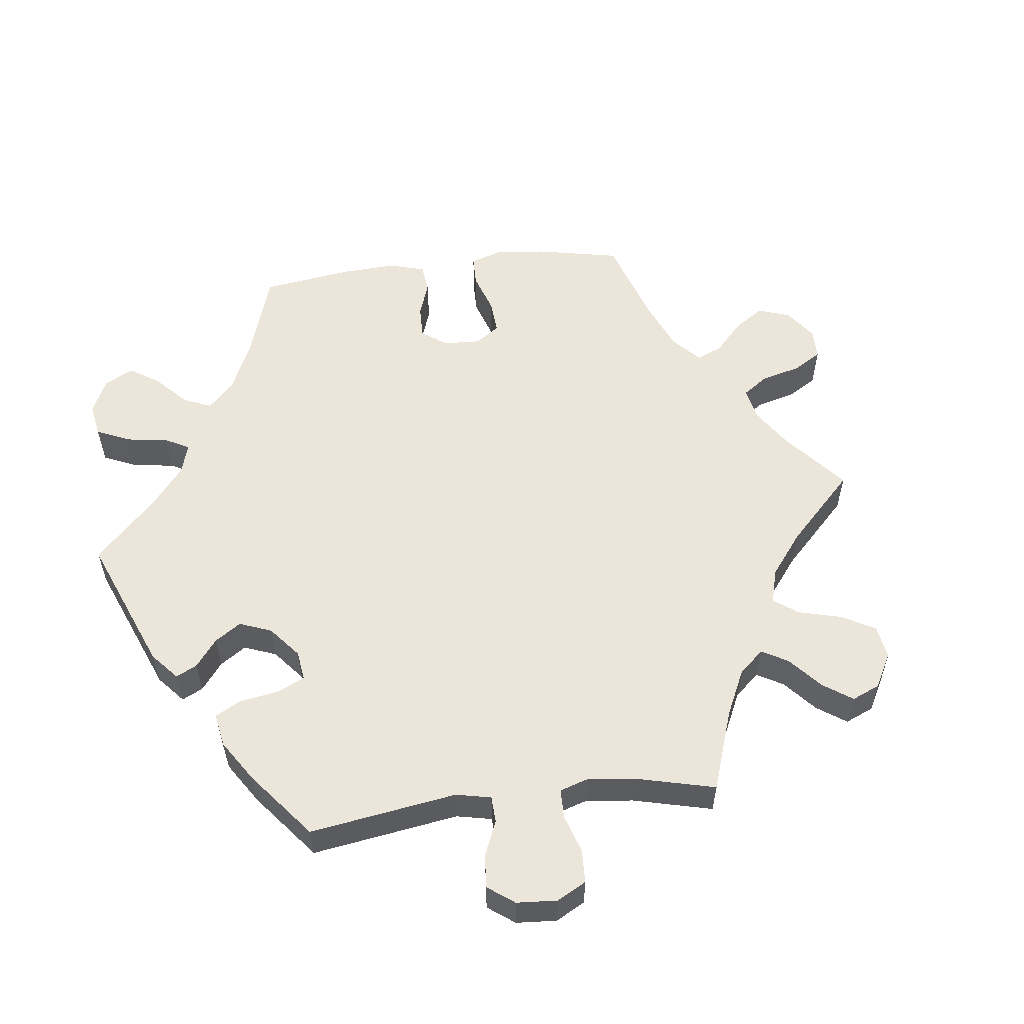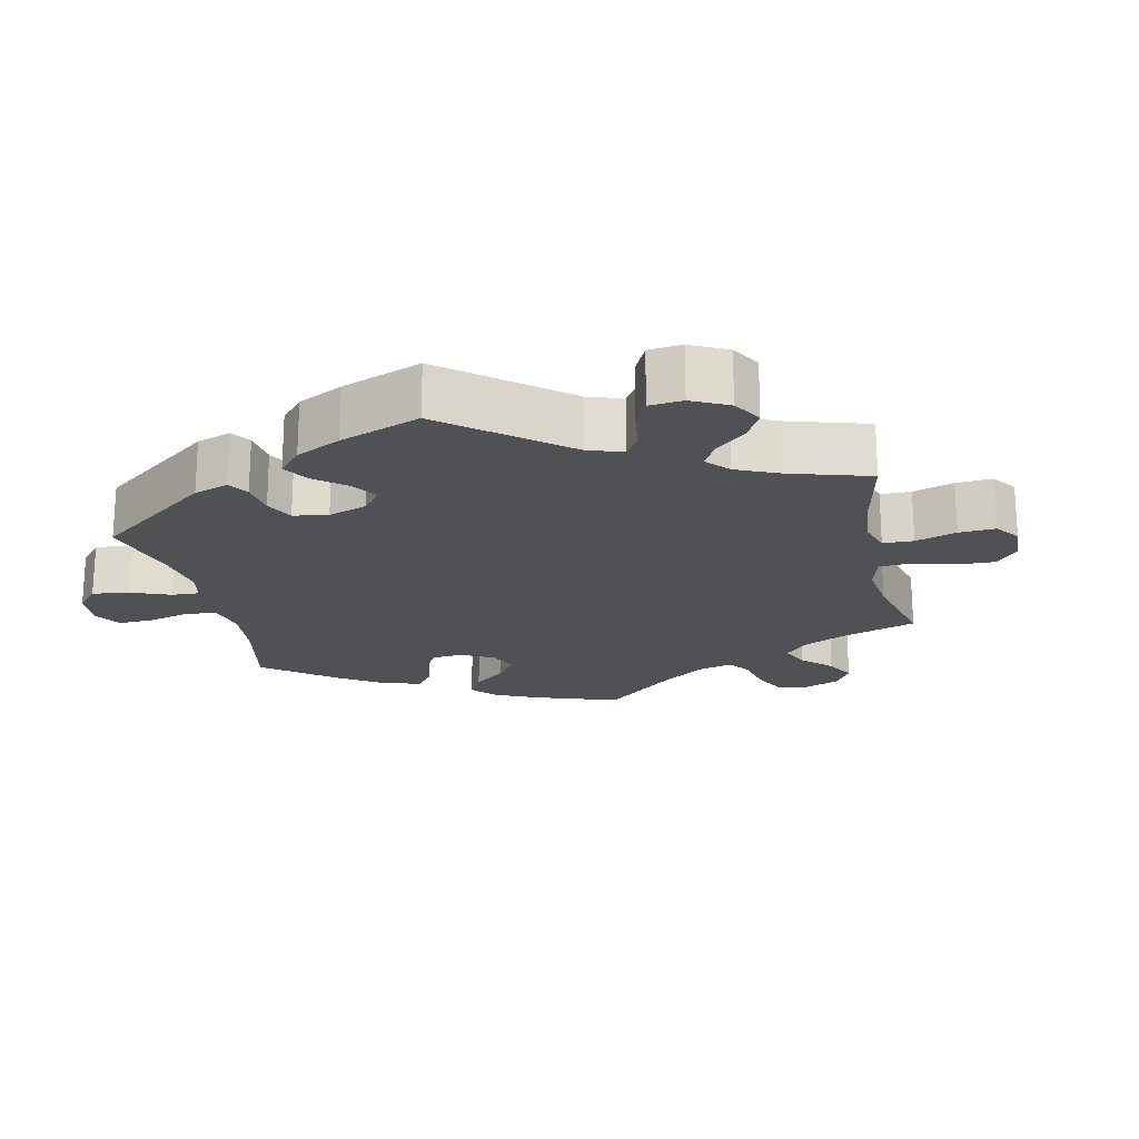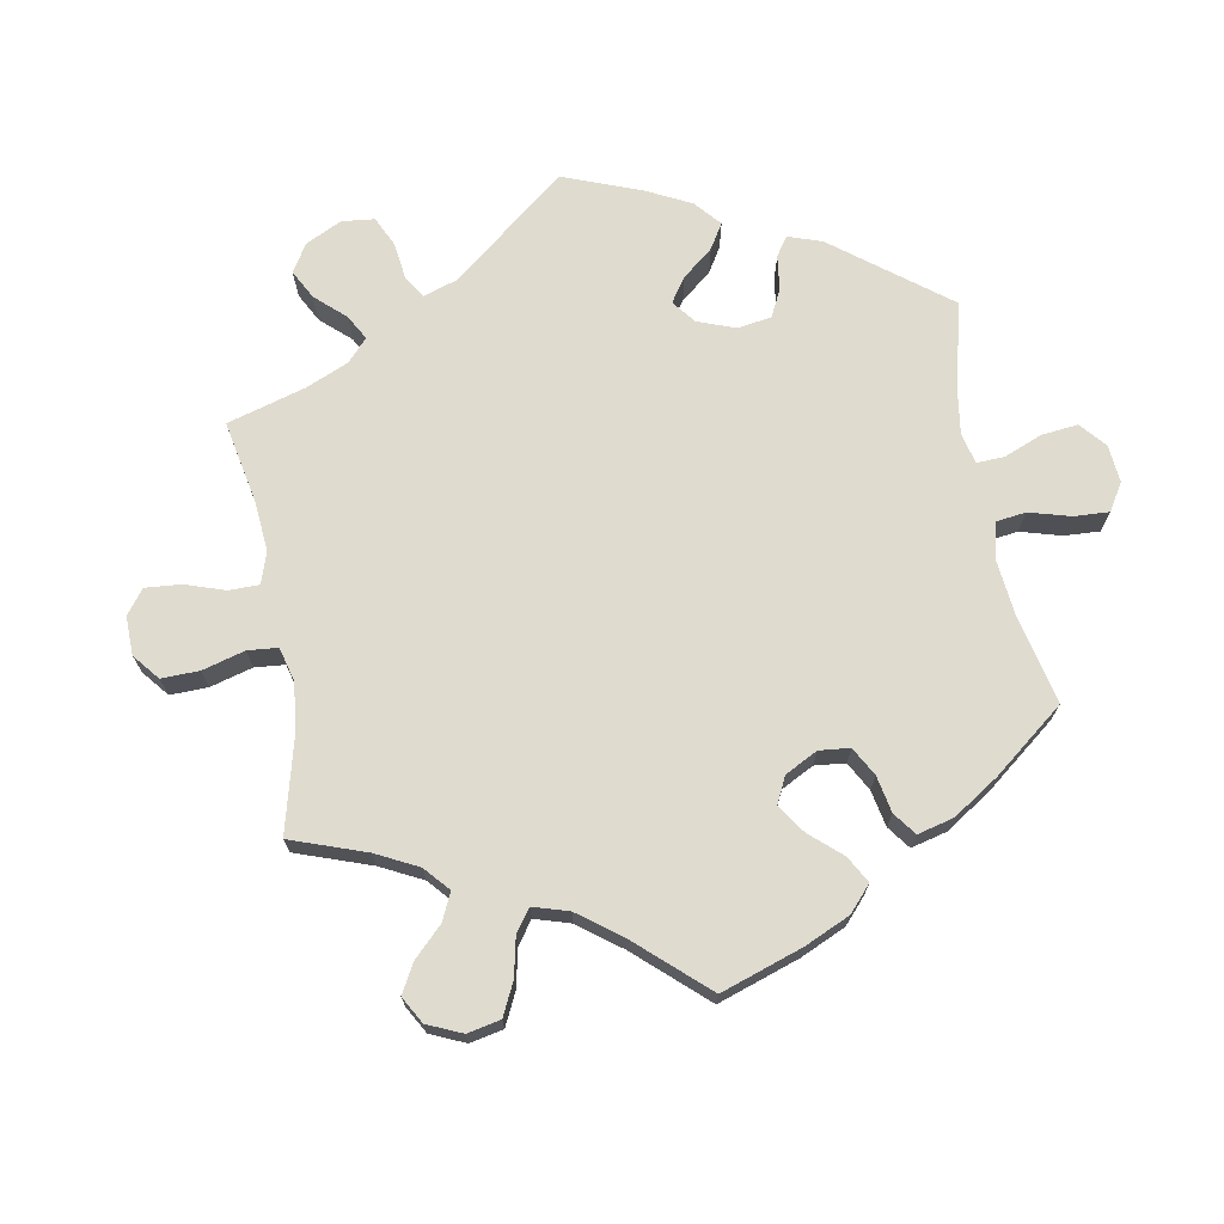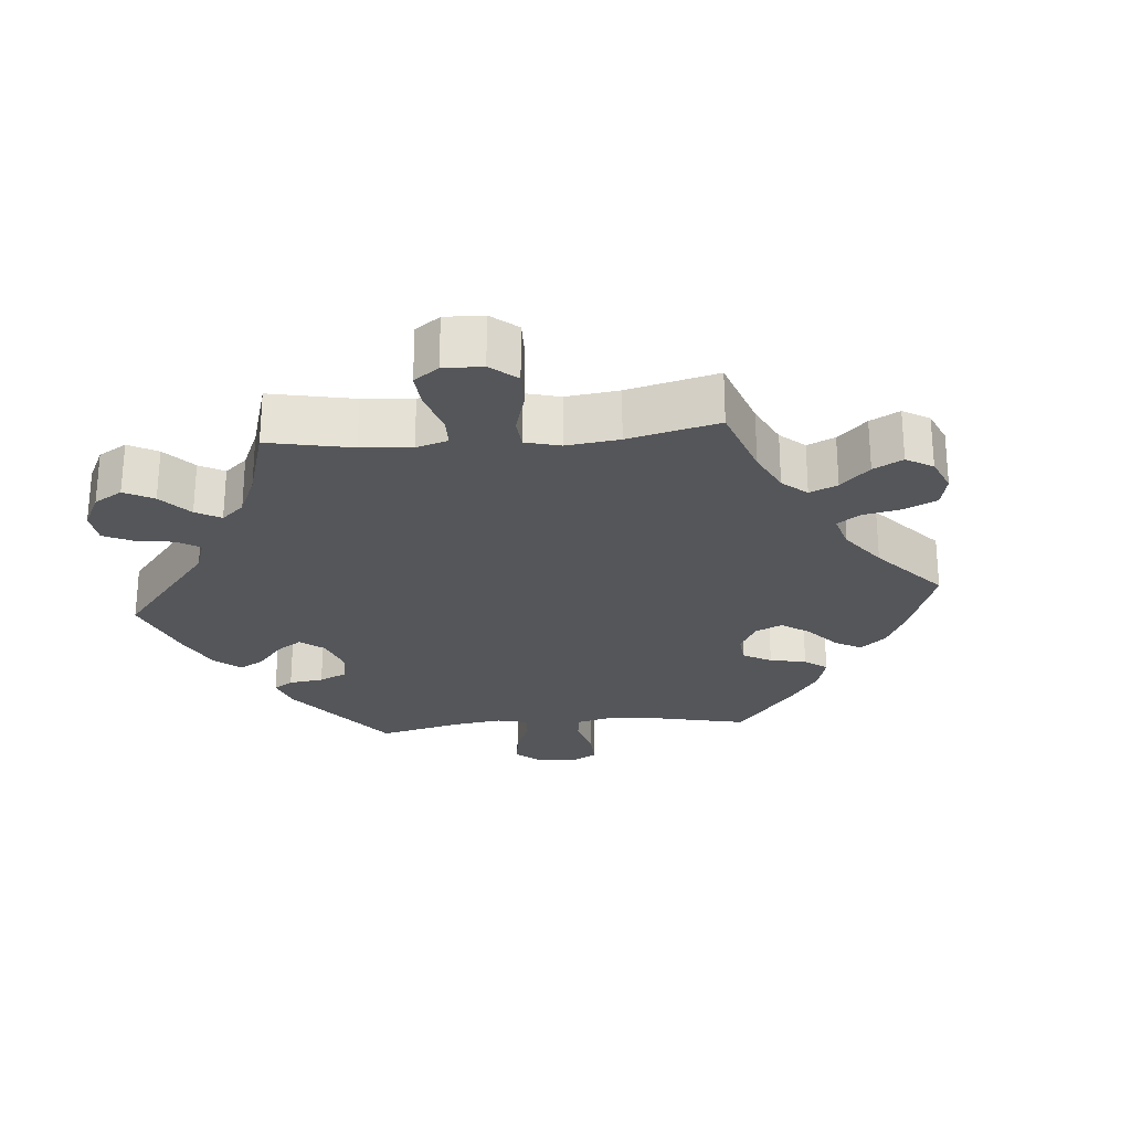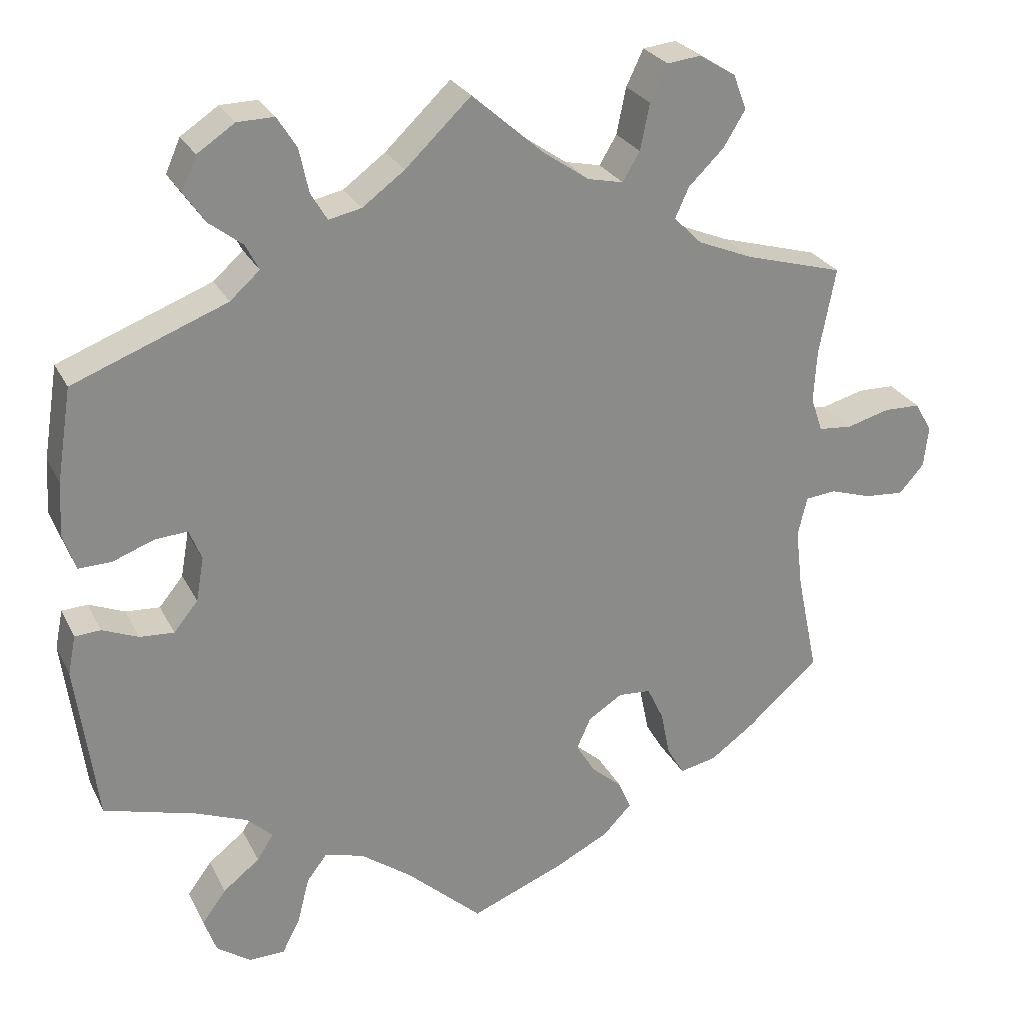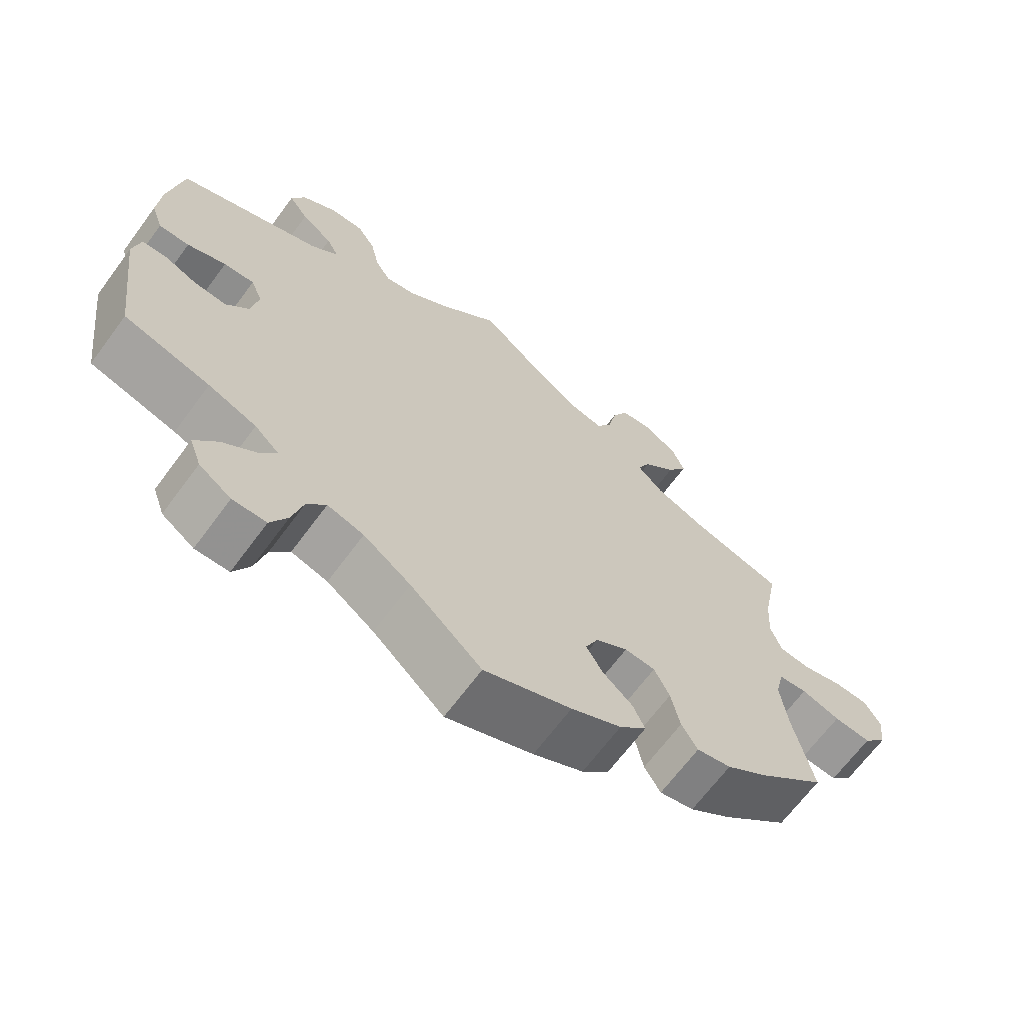
<metadata>
{"format":"obj","ext":"obj","renderer":"f3d","projection":"perspective","resolution":1024,"background":"white","views":[{"elev":56.0,"azim":-36.9,"up":"+Y"},{"elev":-20.0,"azim":-47.8,"up":"+Y"},{"elev":70.5,"azim":109.8,"up":"+Y"},{"elev":-25.4,"azim":35.0,"up":"+Y"},{"elev":26.3,"azim":-21.9,"up":"+Z"},{"elev":-67.0,"azim":-36.5,"up":"+Z"}]}
</metadata>
<code>
v 0.409 0.07 -0.369
v 0.352 0.07 -0.41
v 0.305 0.07 -0.42
v 0.283 0.07 -0.383
v 0.271 0.07 -0.324
v 0.25 0.07 -0.28
v 0.208 0.07 -0.277
v 0.164 0.07 -0.305
v 0.146 0.07 -0.345
v 0.17 0.07 -0.385
v 0.21 0.07 -0.42
v 0.226 0.07 -0.457
v 0.189 0.07 -0.495
v 0.12 0.07 -0.53
v 0 0.07 -0.578
v -0.098 0.07 -0.489
v -0.163 0.07 -0.442
v -0.213 0.07 -0.428
v -0.239 0.07 -0.462
v -0.254 0.07 -0.521
v -0.277 0.07 -0.566
v -0.323 0.07 -0.567
v -0.367 0.07 -0.536
v -0.383 0.07 -0.491
v -0.352 0.07 -0.449
v -0.305 0.07 -0.412
v -0.284 0.07 -0.379
v -0.317 0.07 -0.348
v -0.383 0.07 -0.322
v -0.501 0.07 -0.289
v -0.528 0.07 -0.086
v -0.518 0.07 -0.036
v -0.485 0.07 -0.034
v -0.439 0.07 -0.053
v -0.395 0.07 -0.056
v -0.364 0.07 -0.018
v -0.354 0.07 0.039
v -0.37 0.07 0.078
v -0.412 0.07 0.075
v -0.465 0.07 0.055
v -0.507 0.07 0.054
v -0.523 0.07 0.1
v -0.519 0.07 0.17
v -0.5 0.07 0.289
v -0.303 0.07 0.365
v -0.265 0.07 0.399
v -0.282 0.07 0.432
v -0.325 0.07 0.465
v -0.352 0.07 0.504
v -0.333 0.07 0.547
v -0.285 0.07 0.579
v -0.238 0.07 0.58
v -0.213 0.07 0.54
v -0.201 0.07 0.484
v -0.18 0.07 0.449
v -0.138 0.07 0.458
v -0.084 0.07 0.498
v 0 0.07 0.578
v 0.091 0.07 0.498
v 0.15 0.07 0.457
v 0.196 0.07 0.447
v 0.218 0.07 0.484
v 0.23 0.07 0.543
v 0.252 0.07 0.589
v 0.295 0.07 0.594
v 0.342 0.07 0.565
v 0.359 0.07 0.52
v 0.331 0.07 0.474
v 0.286 0.07 0.43
v 0.268 0.07 0.391
v 0.304 0.07 0.355
v 0.374 0.07 0.326
v 0.501 0.07 0.29
v 0.48 0.07 0.179
v 0.476 0.07 0.112
v 0.491 0.07 0.068
v 0.534 0.07 0.064
v 0.589 0.07 0.079
v 0.636 0.07 0.078
v 0.658 0.07 0.04
v 0.652 0.07 -0.013
v 0.62 0.07 -0.049
v 0.569 0.07 -0.045
v 0.516 0.07 -0.028
v 0.477 0.07 -0.032
v 0.465 0.07 -0.083
v 0.474 0.07 -0.159
v 0.501 0.07 -0.288
v 0.409 0 -0.369
v 0.352 0 -0.41
v 0.305 0 -0.42
v 0.283 0 -0.383
v 0.271 0 -0.324
v 0.25 0 -0.28
v 0.208 0 -0.277
v 0.164 0 -0.305
v 0.146 0 -0.345
v 0.17 0 -0.385
v 0.21 0 -0.42
v 0.226 0 -0.457
v 0.189 0 -0.495
v 0.12 0 -0.53
v 0 0 -0.578
v -0.098 0 -0.489
v -0.163 0 -0.442
v -0.213 0 -0.428
v -0.239 0 -0.462
v -0.254 0 -0.521
v -0.277 0 -0.566
v -0.323 0 -0.567
v -0.367 0 -0.536
v -0.383 0 -0.491
v -0.352 0 -0.449
v -0.305 0 -0.412
v -0.284 0 -0.379
v -0.317 0 -0.348
v -0.383 0 -0.322
v -0.501 0 -0.289
v -0.528 0 -0.086
v -0.518 0 -0.036
v -0.485 0 -0.034
v -0.439 0 -0.053
v -0.395 0 -0.056
v -0.364 0 -0.018
v -0.354 0 0.039
v -0.37 0 0.078
v -0.412 0 0.075
v -0.465 0 0.055
v -0.507 0 0.054
v -0.523 0 0.1
v -0.519 0 0.17
v -0.5 0 0.289
v -0.303 0 0.365
v -0.265 0 0.399
v -0.282 0 0.432
v -0.325 0 0.465
v -0.352 0 0.504
v -0.333 0 0.547
v -0.285 0 0.579
v -0.238 0 0.58
v -0.213 0 0.54
v -0.201 0 0.484
v -0.18 0 0.449
v -0.138 0 0.458
v -0.084 0 0.498
v 0 0 0.578
v 0.091 0 0.498
v 0.15 0 0.457
v 0.196 0 0.447
v 0.218 0 0.484
v 0.23 0 0.543
v 0.252 0 0.589
v 0.295 0 0.594
v 0.342 0 0.565
v 0.359 0 0.52
v 0.331 0 0.474
v 0.286 0 0.43
v 0.268 0 0.391
v 0.304 0 0.355
v 0.374 0 0.326
v 0.501 0 0.29
v 0.48 0 0.179
v 0.476 0 0.112
v 0.491 0 0.068
v 0.534 0 0.064
v 0.589 0 0.079
v 0.636 0 0.078
v 0.658 0 0.04
v 0.652 0 -0.013
v 0.62 0 -0.049
v 0.569 0 -0.045
v 0.516 0 -0.028
v 0.477 0 -0.032
v 0.465 0 -0.083
v 0.474 0 -0.159
v 0.501 0 -0.288
f 87 88 1 2
f 86 87 2 3
f 85 86 3 4
f 81 82 83 84
f 81 84 85
f 80 81 85
f 77 78 79 80
f 76 77 80 85
f 75 76 85 4
f 72 73 74
f 71 72 74 75
f 70 71 75 4
f 66 67 68 69
f 66 69 70
f 65 66 70
f 62 63 64 65
f 61 62 65 70
f 60 61 70 4
f 57 58 59
f 56 57 59 60
f 55 56 60
f 51 52 53 54
f 51 54 55
f 50 51 55
f 47 48 49 50
f 46 47 50 55
f 45 46 55 60
f 39 40 41 42
f 38 39 42 43
f 31 32 33 34
f 29 30 31 34
f 28 29 34 35
f 27 28 35 36
f 23 24 25 26
f 23 26 27
f 22 23 27
f 19 20 21 22
f 18 19 22 27
f 17 18 27 36
f 13 14 15 16
f 10 11 12 13
f 9 10 13 16
f 8 9 16 17
f 60 4 5
f 60 5 6
f 45 60 6 7
f 38 43 44 45
f 37 38 45 7
f 17 36 37
f 7 8 17 37
f 90 89 176 175
f 91 90 175 174
f 92 91 174 173
f 172 171 170 169
f 173 172 169
f 173 169 168
f 168 167 166 165
f 173 168 165 164
f 92 173 164 163
f 162 161 160
f 163 162 160 159
f 92 163 159 158
f 157 156 155 154
f 158 157 154
f 158 154 153
f 153 152 151 150
f 158 153 150 149
f 92 158 149 148
f 147 146 145
f 148 147 145 144
f 148 144 143
f 142 141 140 139
f 143 142 139
f 143 139 138
f 138 137 136 135
f 143 138 135 134
f 148 143 134 133
f 130 129 128 127
f 131 130 127 126
f 122 121 120 119
f 122 119 118 117
f 123 122 117 116
f 124 123 116 115
f 114 113 112 111
f 115 114 111
f 115 111 110
f 110 109 108 107
f 115 110 107 106
f 124 115 106 105
f 104 103 102 101
f 101 100 99 98
f 104 101 98 97
f 105 104 97 96
f 93 92 148
f 94 93 148
f 95 94 148 133
f 133 132 131 126
f 95 133 126 125
f 125 124 105
f 125 105 96 95
f 1 89 90 2
f 2 90 91 3
f 3 91 92 4
f 4 92 93 5
f 5 93 94 6
f 6 94 95 7
f 7 95 96 8
f 8 96 97 9
f 9 97 98 10
f 10 98 99 11
f 11 99 100 12
f 12 100 101 13
f 13 101 102 14
f 14 102 103 15
f 15 103 104 16
f 16 104 105 17
f 17 105 106 18
f 18 106 107 19
f 19 107 108 20
f 20 108 109 21
f 21 109 110 22
f 22 110 111 23
f 23 111 112 24
f 24 112 113 25
f 25 113 114 26
f 26 114 115 27
f 27 115 116 28
f 28 116 117 29
f 29 117 118 30
f 30 118 119 31
f 31 119 120 32
f 32 120 121 33
f 33 121 122 34
f 34 122 123 35
f 35 123 124 36
f 36 124 125 37
f 37 125 126 38
f 38 126 127 39
f 39 127 128 40
f 40 128 129 41
f 41 129 130 42
f 42 130 131 43
f 43 131 132 44
f 44 132 133 45
f 45 133 134 46
f 46 134 135 47
f 47 135 136 48
f 48 136 137 49
f 49 137 138 50
f 50 138 139 51
f 51 139 140 52
f 52 140 141 53
f 53 141 142 54
f 54 142 143 55
f 55 143 144 56
f 56 144 145 57
f 57 145 146 58
f 58 146 147 59
f 59 147 148 60
f 60 148 149 61
f 61 149 150 62
f 62 150 151 63
f 63 151 152 64
f 64 152 153 65
f 65 153 154 66
f 66 154 155 67
f 67 155 156 68
f 68 156 157 69
f 69 157 158 70
f 70 158 159 71
f 71 159 160 72
f 72 160 161 73
f 73 161 162 74
f 74 162 163 75
f 75 163 164 76
f 76 164 165 77
f 77 165 166 78
f 78 166 167 79
f 79 167 168 80
f 80 168 169 81
f 81 169 170 82
f 82 170 171 83
f 83 171 172 84
f 84 172 173 85
f 85 173 174 86
f 86 174 175 87
f 87 175 176 88
f 88 176 89 1

</code>
